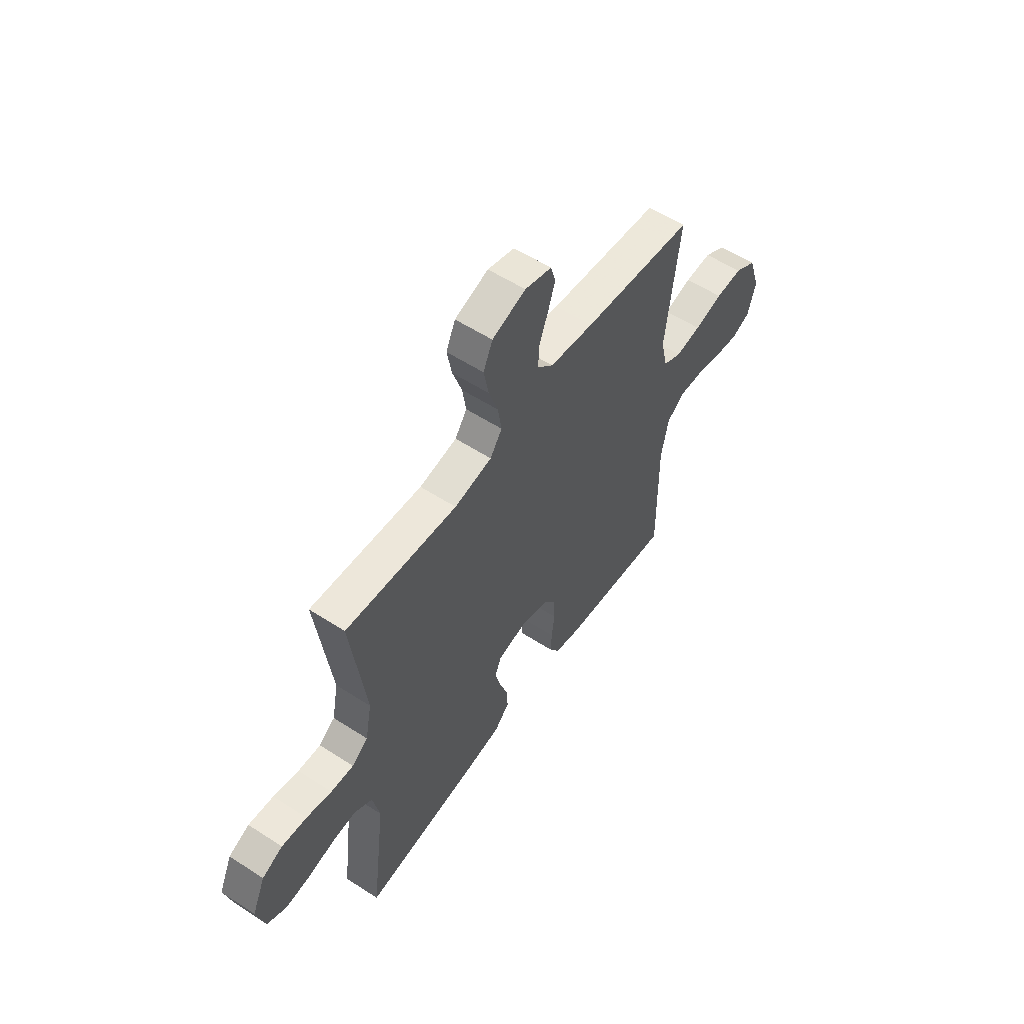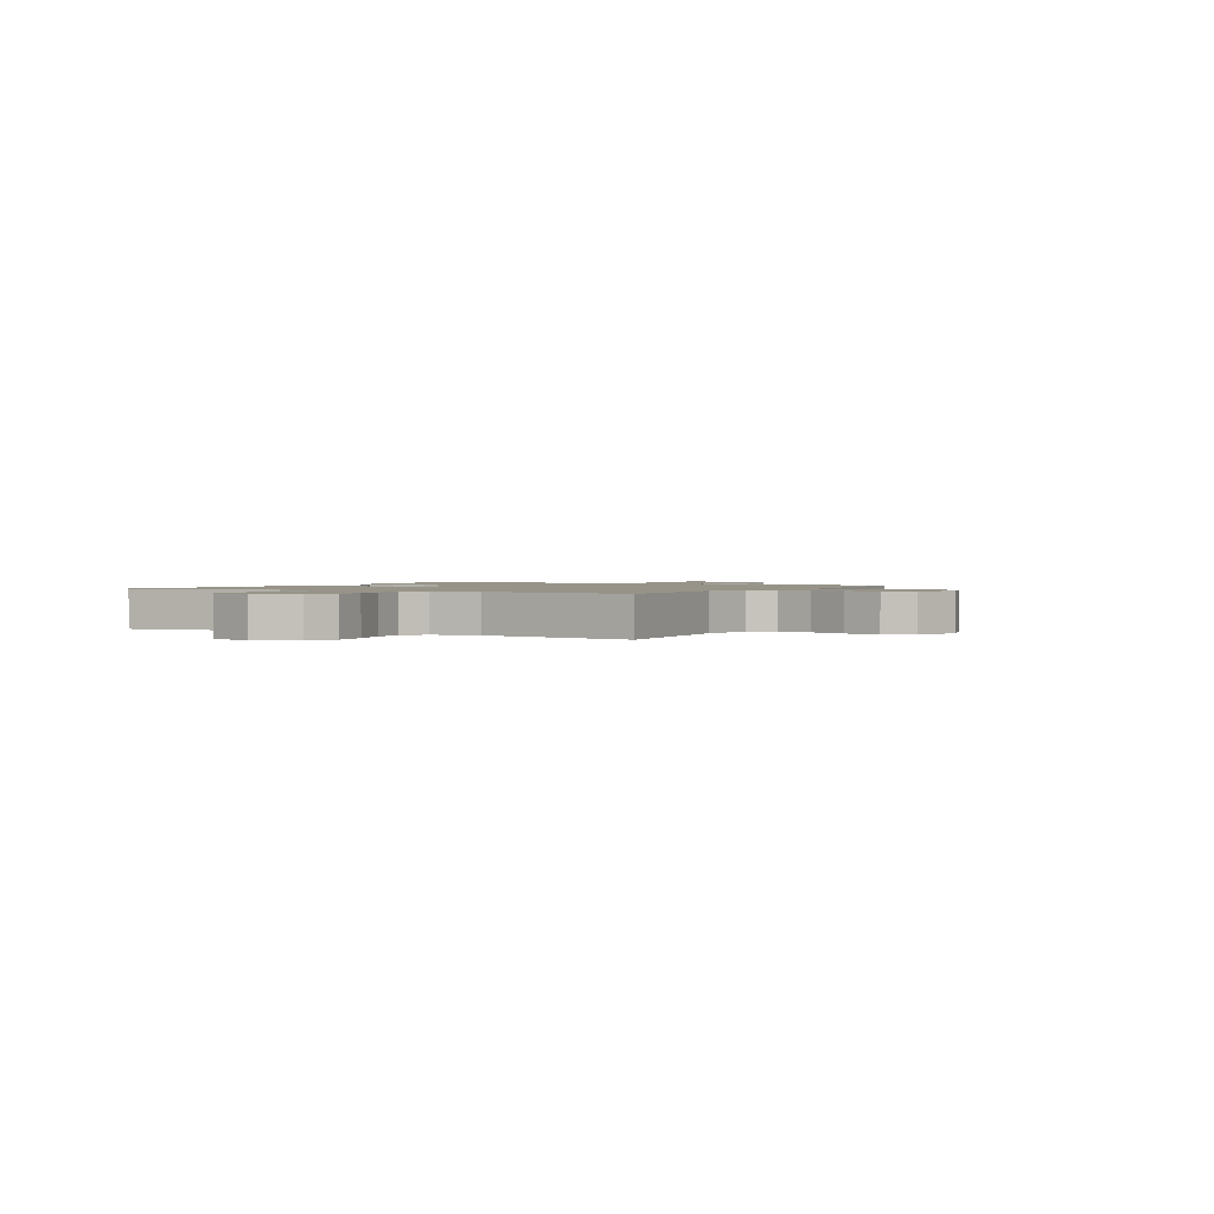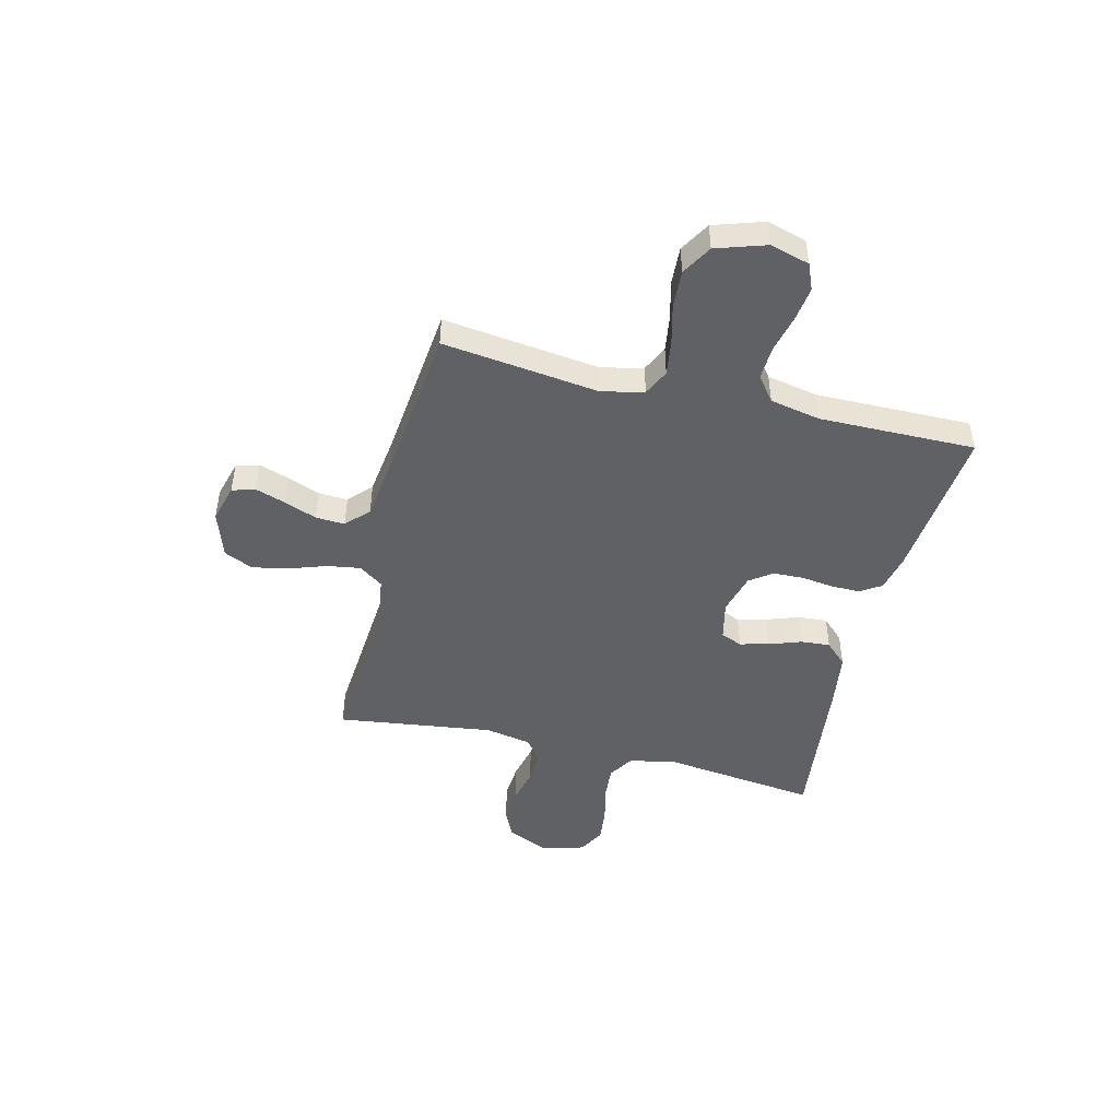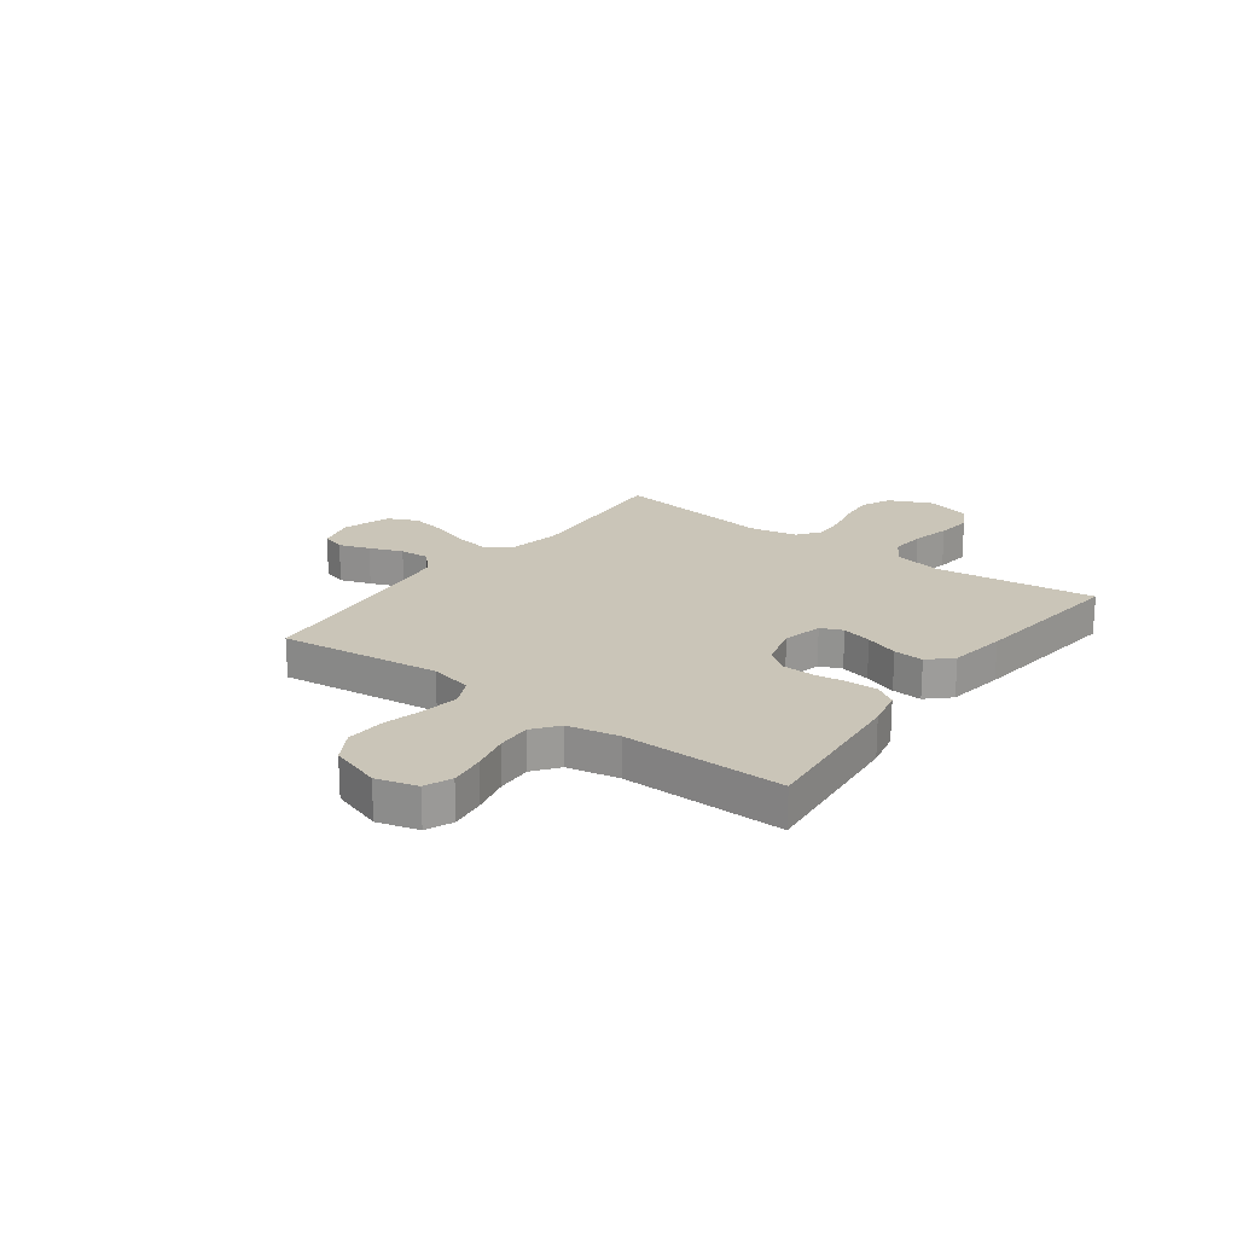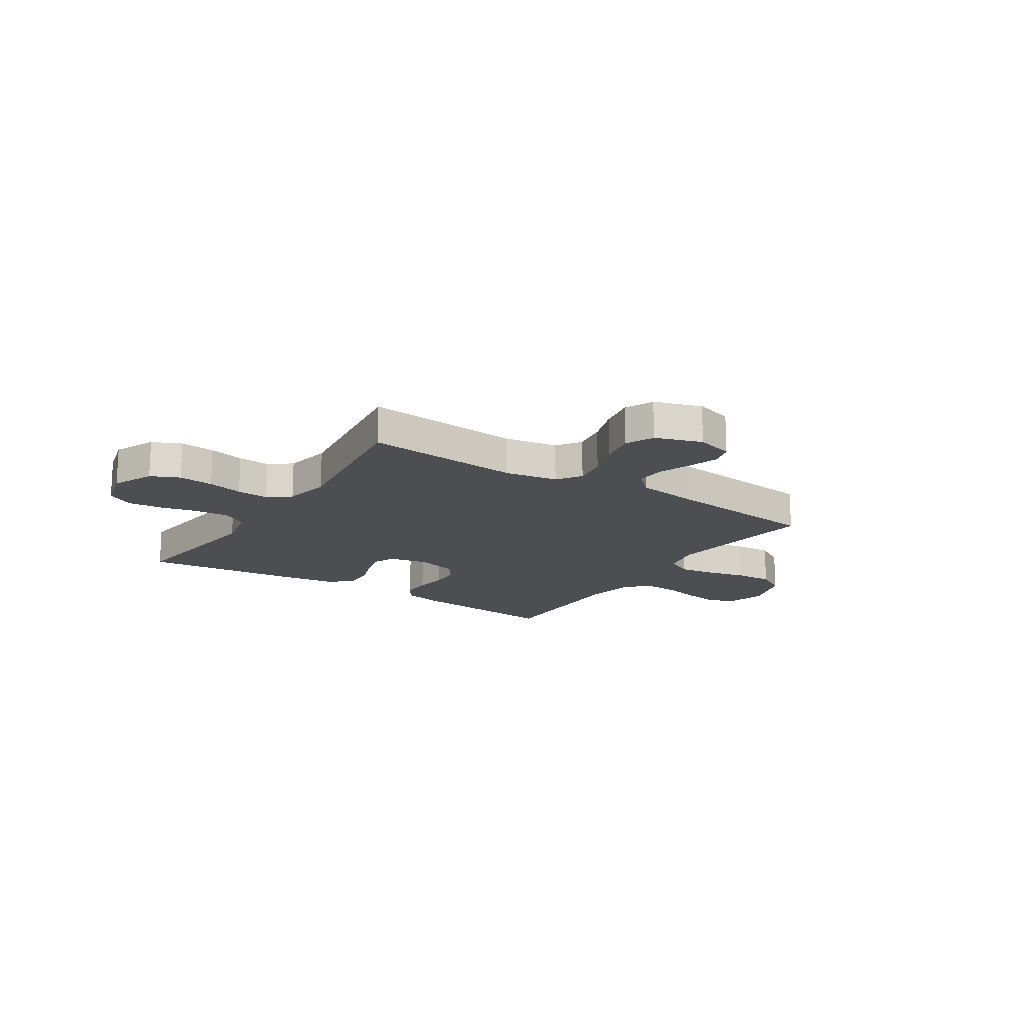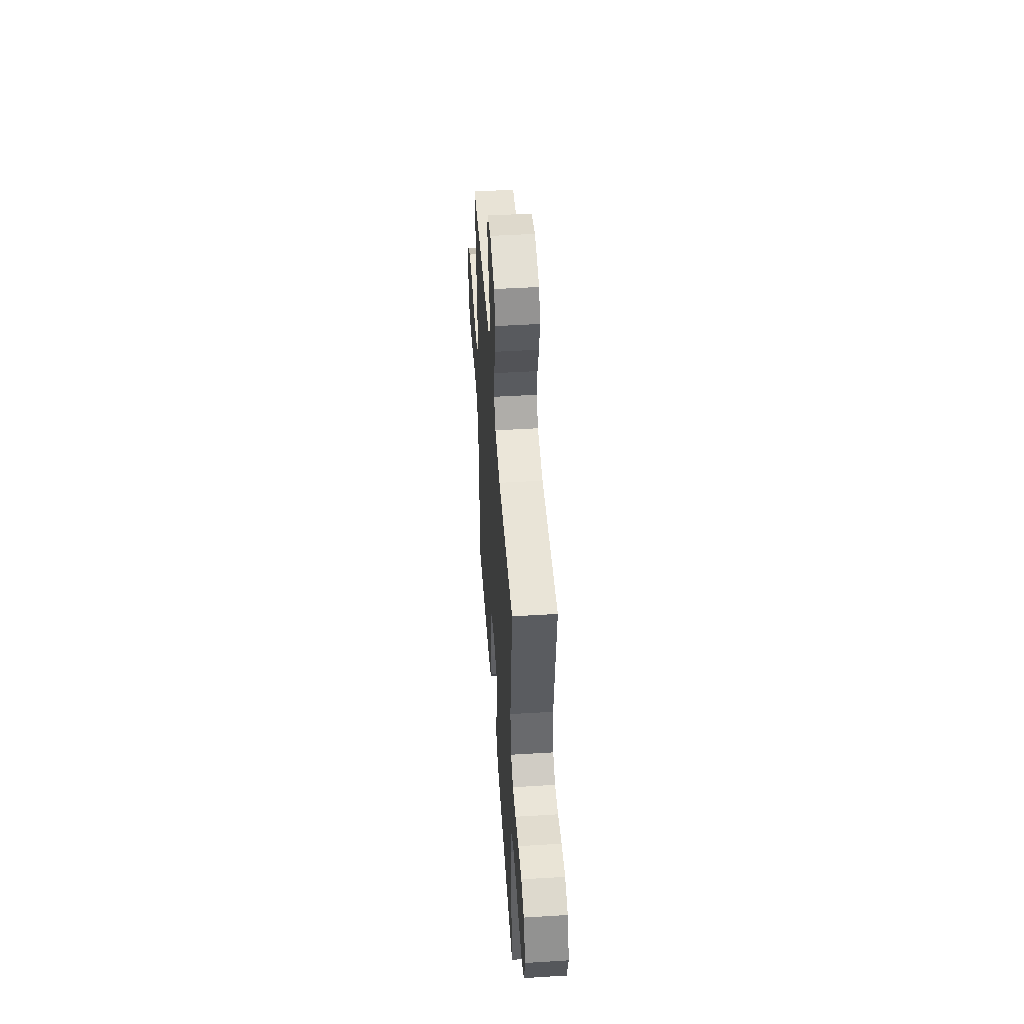
<metadata>
{"format":"obj","ext":"obj","renderer":"f3d","projection":"perspective","resolution":1024,"background":"white","views":[{"elev":56.3,"azim":-55.9,"up":"+Z"},{"elev":1.4,"azim":-60.8,"up":"+Y"},{"elev":-47.0,"azim":76.2,"up":"+Y"},{"elev":20.4,"azim":126.6,"up":"+Y"},{"elev":-16.7,"azim":-33.2,"up":"+Y"},{"elev":48.0,"azim":-93.9,"up":"+Z"}]}
</metadata>
<code>
v 0.5 0.07 -0.5
v 0.2 0.07 -0.471
v 0.129 0.07 -0.455
v 0.103 0.07 -0.414
v 0.104 0.07 -0.358
v 0.112 0.07 -0.297
v 0.11 0.07 -0.239
v 0.079 0.07 -0.196
v 0 0.07 -0.175
v -0.075 0.07 -0.192
v -0.092 0.07 -0.233
v -0.078 0.07 -0.289
v -0.056 0.07 -0.351
v -0.052 0.07 -0.407
v -0.092 0.07 -0.449
v -0.2 0.07 -0.465
v -0.5 0.07 -0.5
v -0.463 0.07 -0.2
v -0.482 0.07 -0.112
v -0.53 0.07 -0.082
v -0.595 0.07 -0.087
v -0.667 0.07 -0.104
v -0.733 0.07 -0.111
v -0.784 0.07 -0.084
v -0.806 0.07 0
v -0.771 0.07 0.079
v -0.716 0.07 0.104
v -0.649 0.07 0.098
v -0.581 0.07 0.082
v -0.52 0.07 0.079
v -0.477 0.07 0.111
v -0.46 0.07 0.2
v -0.5 0.07 0.5
v -0.2 0.07 0.476
v -0.099 0.07 0.494
v -0.067 0.07 0.54
v -0.077 0.07 0.604
v -0.102 0.07 0.676
v -0.115 0.07 0.744
v -0.09 0.07 0.799
v 0 0.07 0.829
v 0.072 0.07 0.809
v 0.085 0.07 0.765
v 0.066 0.07 0.707
v 0.042 0.07 0.645
v 0.039 0.07 0.589
v 0.082 0.07 0.548
v 0.2 0.07 0.532
v 0.5 0.07 0.5
v 0.463 0.07 0.2
v 0.481 0.07 0.12
v 0.531 0.07 0.096
v 0.599 0.07 0.106
v 0.675 0.07 0.125
v 0.747 0.07 0.129
v 0.805 0.07 0.095
v 0.836 0.07 0
v 0.815 0.07 -0.076
v 0.765 0.07 -0.097
v 0.699 0.07 -0.088
v 0.628 0.07 -0.071
v 0.563 0.07 -0.068
v 0.516 0.07 -0.104
v 0.497 0.07 -0.2
v 0.5 0 -0.5
v 0.2 0 -0.471
v 0.129 0 -0.455
v 0.103 0 -0.414
v 0.104 0 -0.358
v 0.112 0 -0.297
v 0.11 0 -0.239
v 0.079 0 -0.196
v 0 0 -0.175
v -0.075 0 -0.192
v -0.092 0 -0.233
v -0.078 0 -0.289
v -0.056 0 -0.351
v -0.052 0 -0.407
v -0.092 0 -0.449
v -0.2 0 -0.465
v -0.5 0 -0.5
v -0.463 0 -0.2
v -0.482 0 -0.112
v -0.53 0 -0.082
v -0.595 0 -0.087
v -0.667 0 -0.104
v -0.733 0 -0.111
v -0.784 0 -0.084
v -0.806 0 0
v -0.771 0 0.079
v -0.716 0 0.104
v -0.649 0 0.098
v -0.581 0 0.082
v -0.52 0 0.079
v -0.477 0 0.111
v -0.46 0 0.2
v -0.5 0 0.5
v -0.2 0 0.476
v -0.099 0 0.494
v -0.067 0 0.54
v -0.077 0 0.604
v -0.102 0 0.676
v -0.115 0 0.744
v -0.09 0 0.799
v 0 0 0.829
v 0.072 0 0.809
v 0.085 0 0.765
v 0.066 0 0.707
v 0.042 0 0.645
v 0.039 0 0.589
v 0.082 0 0.548
v 0.2 0 0.532
v 0.5 0 0.5
v 0.463 0 0.2
v 0.481 0 0.12
v 0.531 0 0.096
v 0.599 0 0.106
v 0.675 0 0.125
v 0.747 0 0.129
v 0.805 0 0.095
v 0.836 0 0
v 0.815 0 -0.076
v 0.765 0 -0.097
v 0.699 0 -0.088
v 0.628 0 -0.071
v 0.563 0 -0.068
v 0.516 0 -0.104
v 0.497 0 -0.2
f 58 59 60 61
f 58 61 62
f 57 58 62
f 56 57 62
f 53 54 55 56
f 52 53 56 62
f 51 52 62 63
f 48 49 50
f 47 48 50 51
f 46 47 51 63
f 42 43 44 45
f 40 41 42 45
f 40 45 46
f 37 38 39 40
f 36 37 40 46
f 35 36 46 63
f 32 33 34
f 31 32 34 35
f 26 27 28 29
f 26 29 30
f 25 26 30
f 24 25 30
f 21 22 23 24
f 20 21 24 30
f 19 20 30 31
f 15 16 17 18
f 12 13 14 15
f 11 12 15 18
f 10 11 18 19
f 3 4 5 6
f 3 6 7
f 64 1 2 3
f 64 3 7
f 63 64 7 8
f 35 63 8 9
f 19 31 35
f 9 10 19 35
f 125 124 123 122
f 126 125 122
f 126 122 121
f 126 121 120
f 120 119 118 117
f 126 120 117 116
f 127 126 116 115
f 114 113 112
f 115 114 112 111
f 127 115 111 110
f 109 108 107 106
f 109 106 105 104
f 110 109 104
f 104 103 102 101
f 110 104 101 100
f 127 110 100 99
f 98 97 96
f 99 98 96 95
f 93 92 91 90
f 94 93 90
f 94 90 89
f 94 89 88
f 88 87 86 85
f 94 88 85 84
f 95 94 84 83
f 82 81 80 79
f 79 78 77 76
f 82 79 76 75
f 83 82 75 74
f 70 69 68 67
f 71 70 67
f 67 66 65 128
f 71 67 128
f 72 71 128 127
f 73 72 127 99
f 99 95 83
f 99 83 74 73
f 1 65 66 2
f 2 66 67 3
f 3 67 68 4
f 4 68 69 5
f 5 69 70 6
f 6 70 71 7
f 7 71 72 8
f 8 72 73 9
f 9 73 74 10
f 10 74 75 11
f 11 75 76 12
f 12 76 77 13
f 13 77 78 14
f 14 78 79 15
f 15 79 80 16
f 16 80 81 17
f 17 81 82 18
f 18 82 83 19
f 19 83 84 20
f 20 84 85 21
f 21 85 86 22
f 22 86 87 23
f 23 87 88 24
f 24 88 89 25
f 25 89 90 26
f 26 90 91 27
f 27 91 92 28
f 28 92 93 29
f 29 93 94 30
f 30 94 95 31
f 31 95 96 32
f 32 96 97 33
f 33 97 98 34
f 34 98 99 35
f 35 99 100 36
f 36 100 101 37
f 37 101 102 38
f 38 102 103 39
f 39 103 104 40
f 40 104 105 41
f 41 105 106 42
f 42 106 107 43
f 43 107 108 44
f 44 108 109 45
f 45 109 110 46
f 46 110 111 47
f 47 111 112 48
f 48 112 113 49
f 49 113 114 50
f 50 114 115 51
f 51 115 116 52
f 52 116 117 53
f 53 117 118 54
f 54 118 119 55
f 55 119 120 56
f 56 120 121 57
f 57 121 122 58
f 58 122 123 59
f 59 123 124 60
f 60 124 125 61
f 61 125 126 62
f 62 126 127 63
f 63 127 128 64
f 64 128 65 1

</code>
